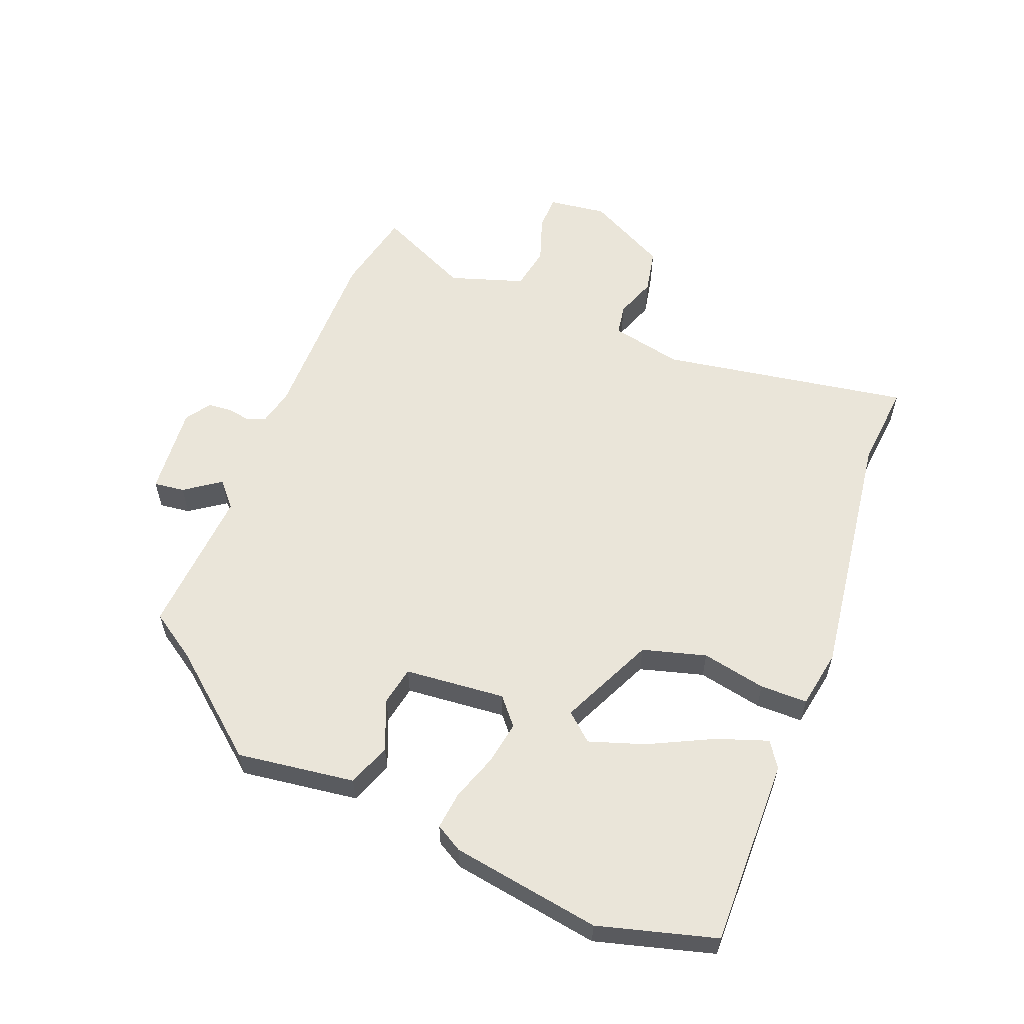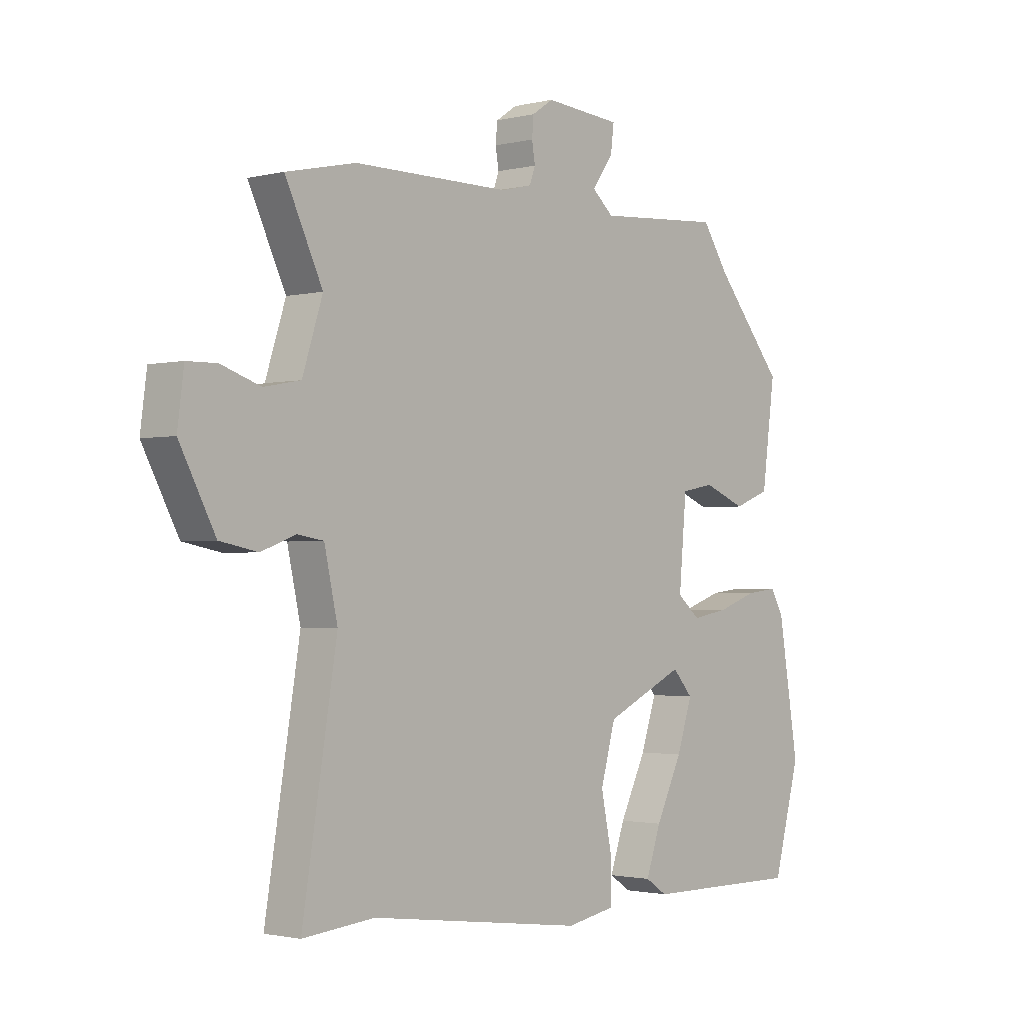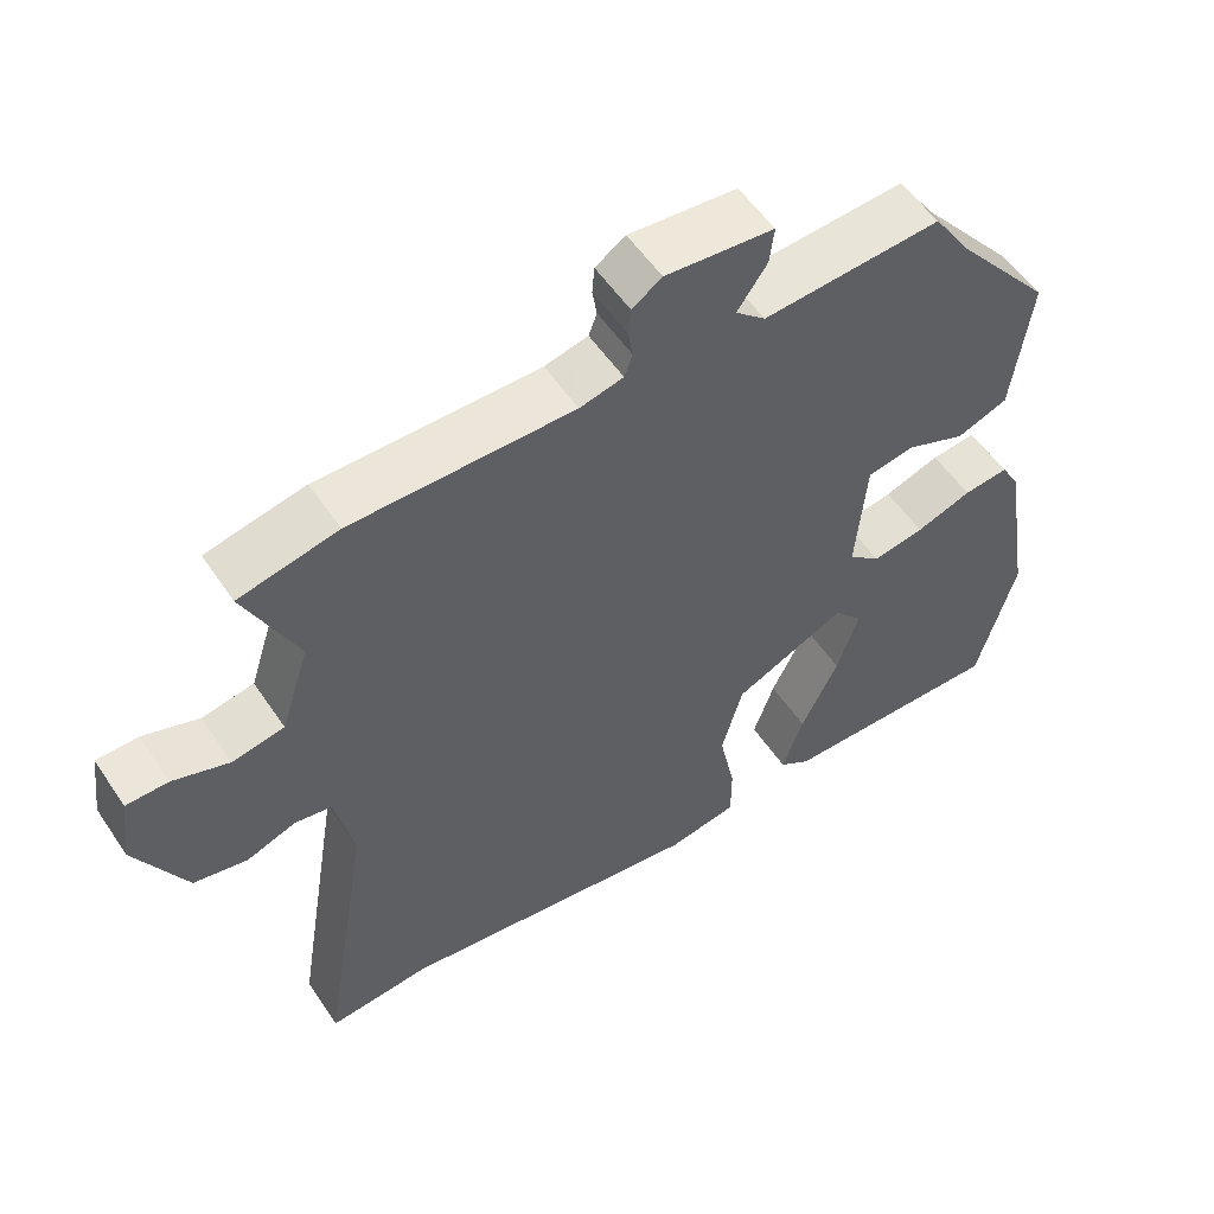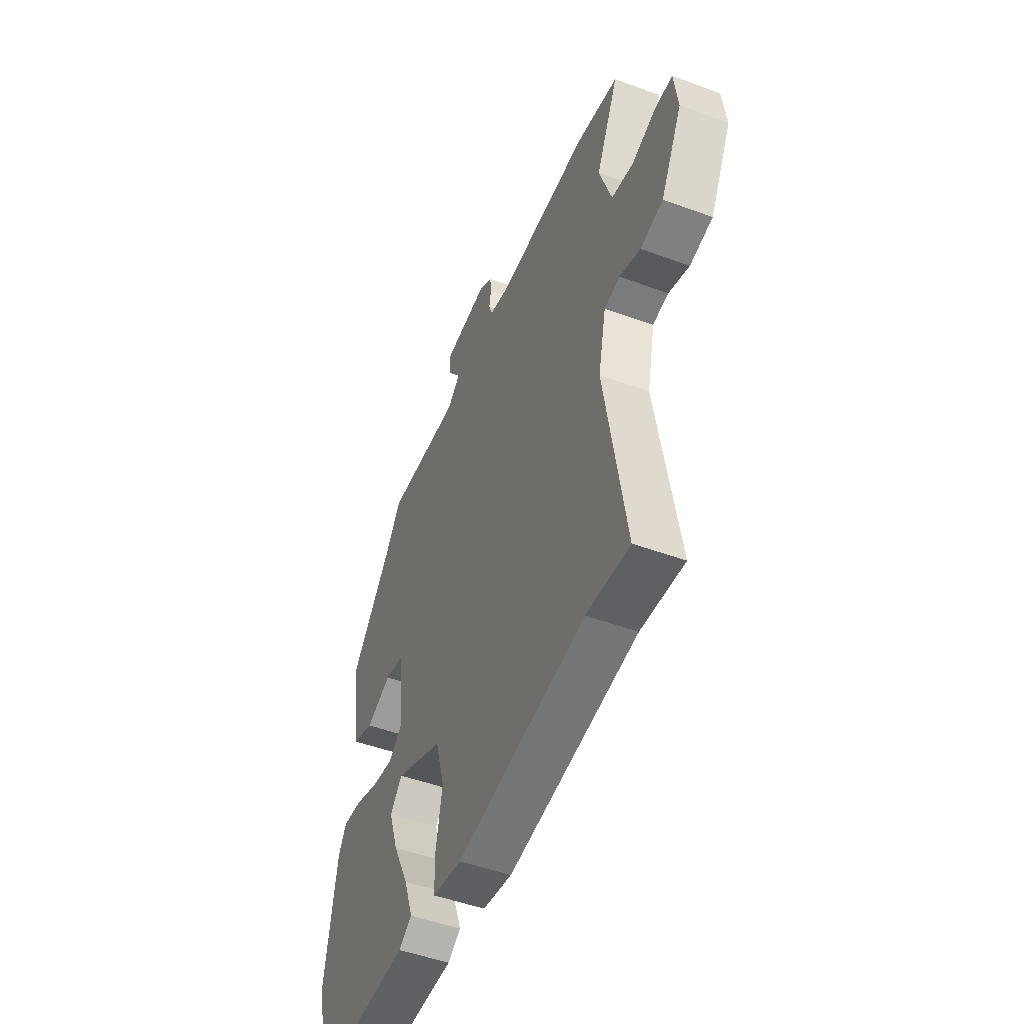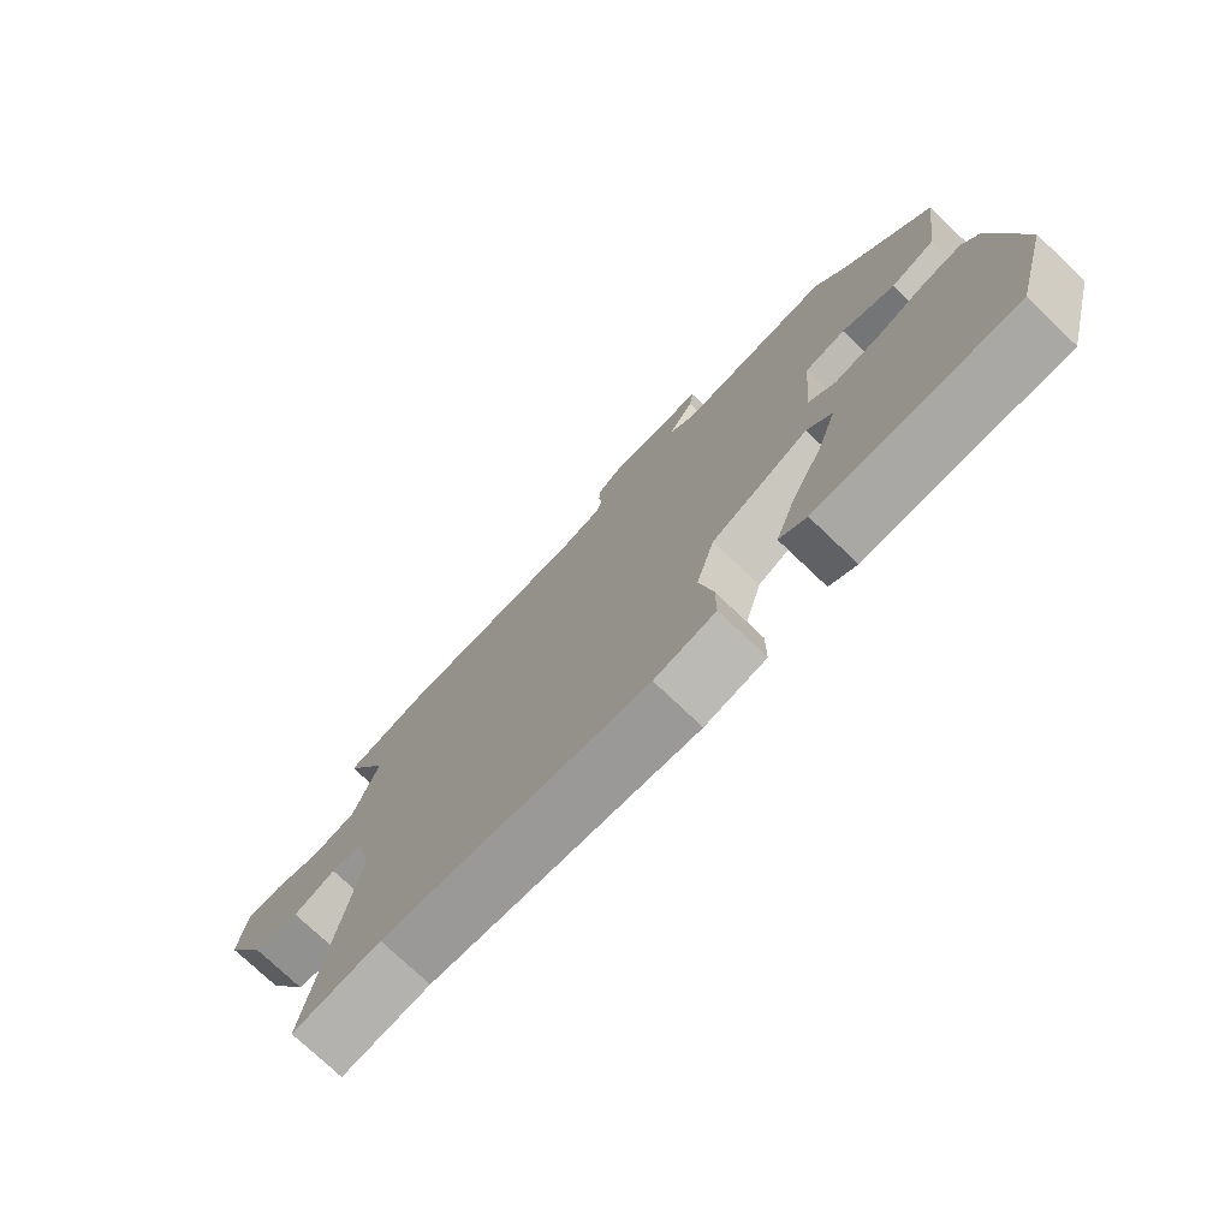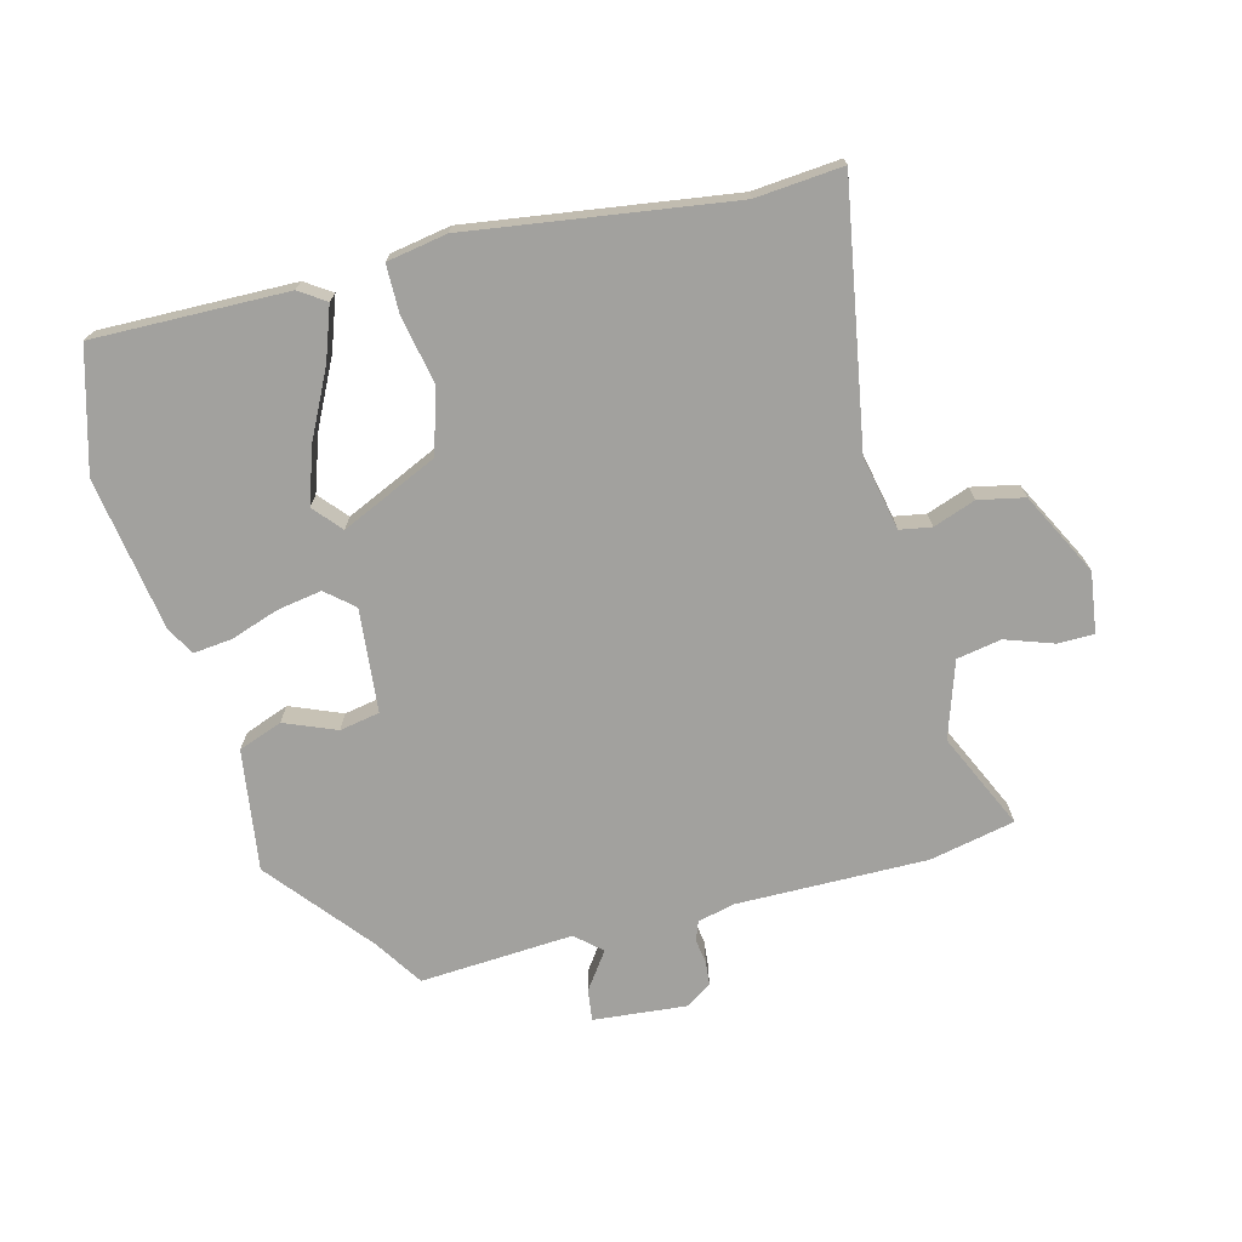
<metadata>
{"format":"obj","ext":"obj","renderer":"f3d","projection":"perspective","resolution":1024,"background":"white","views":[{"elev":58.4,"azim":111.3,"up":"+Y"},{"elev":-1.7,"azim":-48.8,"up":"+Z"},{"elev":54.6,"azim":-33.3,"up":"+Z"},{"elev":-49.4,"azim":-112.1,"up":"+Z"},{"elev":-75.4,"azim":46.5,"up":"+Z"},{"elev":-72.0,"azim":-166.0,"up":"+Y"}]}
</metadata>
<code>
v 0.353 0.07 0.44
v 0.483 0.07 0.284
v 0.458 0.07 0.097
v 0.39 0.07 0.071
v 0.31 0.07 0.103
v 0.248 0.07 0.091
v 0.234 0.07 -0.069
v 0.277 0.07 -0.105
v 0.346 0.07 -0.093
v 0.42 0.07 -0.067
v 0.48 0.07 -0.06
v 0.505 0.07 -0.103
v 0.544 0.07 -0.34
v 0.493 0.07 -0.527
v 0.193 0.07 -0.524
v 0.152 0.07 -0.497
v 0.18 0.07 -0.416
v 0.23 0.07 -0.314
v 0.259 0.07 -0.226
v 0.221 0.07 -0.183
v 0.071 0.07 -0.253
v 0.043 0.07 -0.354
v 0.064 0.07 -0.456
v 0.064 0.07 -0.531
v -0.029 0.07 -0.548
v -0.435 0.07 -0.494
v -0.57 0.07 -0.507
v -0.505 0.07 -0.11
v -0.53 0.07 0.004
v -0.579 0.07 0.012
v -0.644 0.07 -0.012
v -0.715 0.07 0.002
v -0.782 0.07 0.129
v -0.77 0.07 0.222
v -0.714 0.07 0.223
v -0.64 0.07 0.198
v -0.571 0.07 0.211
v -0.533 0.07 0.329
v -0.603 0.07 0.477
v -0.472 0.07 0.506
v -0.178 0.07 0.506
v -0.12 0.07 0.52
v -0.109 0.07 0.55
v -0.115 0.07 0.587
v -0.112 0.07 0.624
v -0.072 0.07 0.651
v 0.072 0.07 0.639
v 0.066 0.07 0.59
v 0.026 0.07 0.533
v 0.066 0.07 0.498
v 0.303 0.07 0.515
v 0.353 0 0.44
v 0.483 0 0.284
v 0.458 0 0.097
v 0.39 0 0.071
v 0.31 0 0.103
v 0.248 0 0.091
v 0.234 0 -0.069
v 0.277 0 -0.105
v 0.346 0 -0.093
v 0.42 0 -0.067
v 0.48 0 -0.06
v 0.505 0 -0.103
v 0.544 0 -0.34
v 0.493 0 -0.527
v 0.193 0 -0.524
v 0.152 0 -0.497
v 0.18 0 -0.416
v 0.23 0 -0.314
v 0.259 0 -0.226
v 0.221 0 -0.183
v 0.071 0 -0.253
v 0.043 0 -0.354
v 0.064 0 -0.456
v 0.064 0 -0.531
v -0.029 0 -0.548
v -0.435 0 -0.494
v -0.57 0 -0.507
v -0.505 0 -0.11
v -0.53 0 0.004
v -0.579 0 0.012
v -0.644 0 -0.012
v -0.715 0 0.002
v -0.782 0 0.129
v -0.77 0 0.222
v -0.714 0 0.223
v -0.64 0 0.198
v -0.571 0 0.211
v -0.533 0 0.329
v -0.603 0 0.477
v -0.472 0 0.506
v -0.178 0 0.506
v -0.12 0 0.52
v -0.109 0 0.55
v -0.115 0 0.587
v -0.112 0 0.624
v -0.072 0 0.651
v 0.072 0 0.639
v 0.066 0 0.59
v 0.026 0 0.533
v 0.066 0 0.498
v 0.303 0 0.515
f 50 51 1
f 47 48 49
f 46 47 49
f 45 46 49
f 44 45 49
f 43 44 49
f 42 43 49 50
f 3 4 5
f 2 3 5
f 1 2 5
f 50 1 5
f 42 50 5
f 41 42 5
f 41 5 6
f 40 41 6
f 39 40 6
f 38 39 6
f 34 35 36
f 33 34 36
f 32 33 36
f 31 32 36
f 30 31 36
f 29 30 36 37
f 38 6 7
f 37 38 7
f 29 37 7
f 28 29 7
f 24 25 26
f 23 24 26
f 22 23 26
f 26 27 28
f 22 26 28
f 21 22 28
f 16 17 18
f 15 16 18
f 14 15 18
f 13 14 18
f 12 13 18
f 11 12 18
f 10 11 18
f 9 10 18
f 9 18 19
f 8 9 19 20
f 20 21 28
f 8 20 28
f 7 8 28
f 52 102 101
f 100 99 98
f 100 98 97
f 100 97 96
f 100 96 95
f 100 95 94
f 101 100 94 93
f 56 55 54
f 56 54 53
f 56 53 52
f 56 52 101
f 56 101 93
f 56 93 92
f 57 56 92
f 57 92 91
f 57 91 90
f 57 90 89
f 87 86 85
f 87 85 84
f 87 84 83
f 87 83 82
f 87 82 81
f 88 87 81 80
f 58 57 89
f 58 89 88
f 58 88 80
f 58 80 79
f 77 76 75
f 77 75 74
f 77 74 73
f 79 78 77
f 79 77 73
f 79 73 72
f 69 68 67
f 69 67 66
f 69 66 65
f 69 65 64
f 69 64 63
f 69 63 62
f 69 62 61
f 69 61 60
f 70 69 60
f 71 70 60 59
f 79 72 71
f 79 71 59
f 79 59 58
f 1 52 53 2
f 2 53 54 3
f 3 54 55 4
f 4 55 56 5
f 5 56 57 6
f 6 57 58 7
f 7 58 59 8
f 8 59 60 9
f 9 60 61 10
f 10 61 62 11
f 11 62 63 12
f 12 63 64 13
f 13 64 65 14
f 14 65 66 15
f 15 66 67 16
f 16 67 68 17
f 17 68 69 18
f 18 69 70 19
f 19 70 71 20
f 20 71 72 21
f 21 72 73 22
f 22 73 74 23
f 23 74 75 24
f 24 75 76 25
f 25 76 77 26
f 26 77 78 27
f 27 78 79 28
f 28 79 80 29
f 29 80 81 30
f 30 81 82 31
f 31 82 83 32
f 32 83 84 33
f 33 84 85 34
f 34 85 86 35
f 35 86 87 36
f 36 87 88 37
f 37 88 89 38
f 38 89 90 39
f 39 90 91 40
f 40 91 92 41
f 41 92 93 42
f 42 93 94 43
f 43 94 95 44
f 44 95 96 45
f 45 96 97 46
f 46 97 98 47
f 47 98 99 48
f 48 99 100 49
f 49 100 101 50
f 50 101 102 51
f 51 102 52 1

</code>
